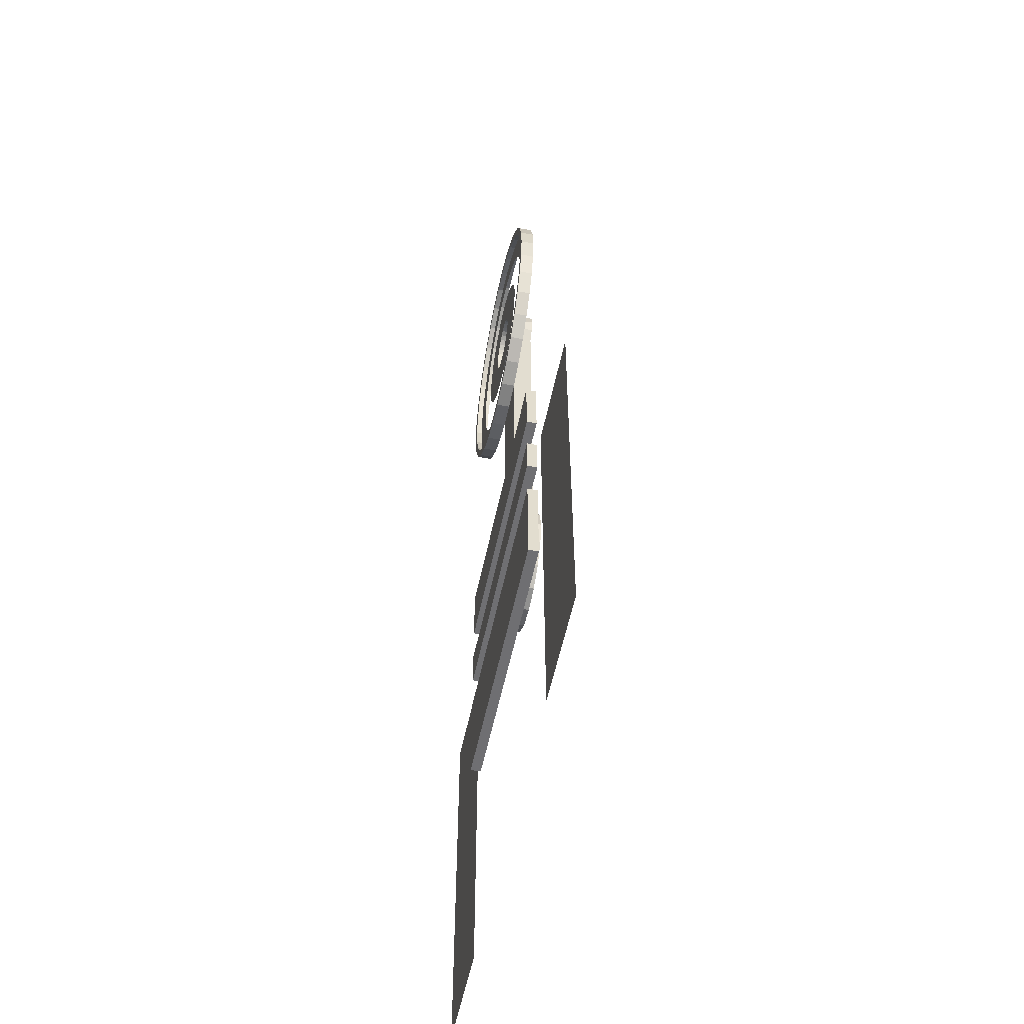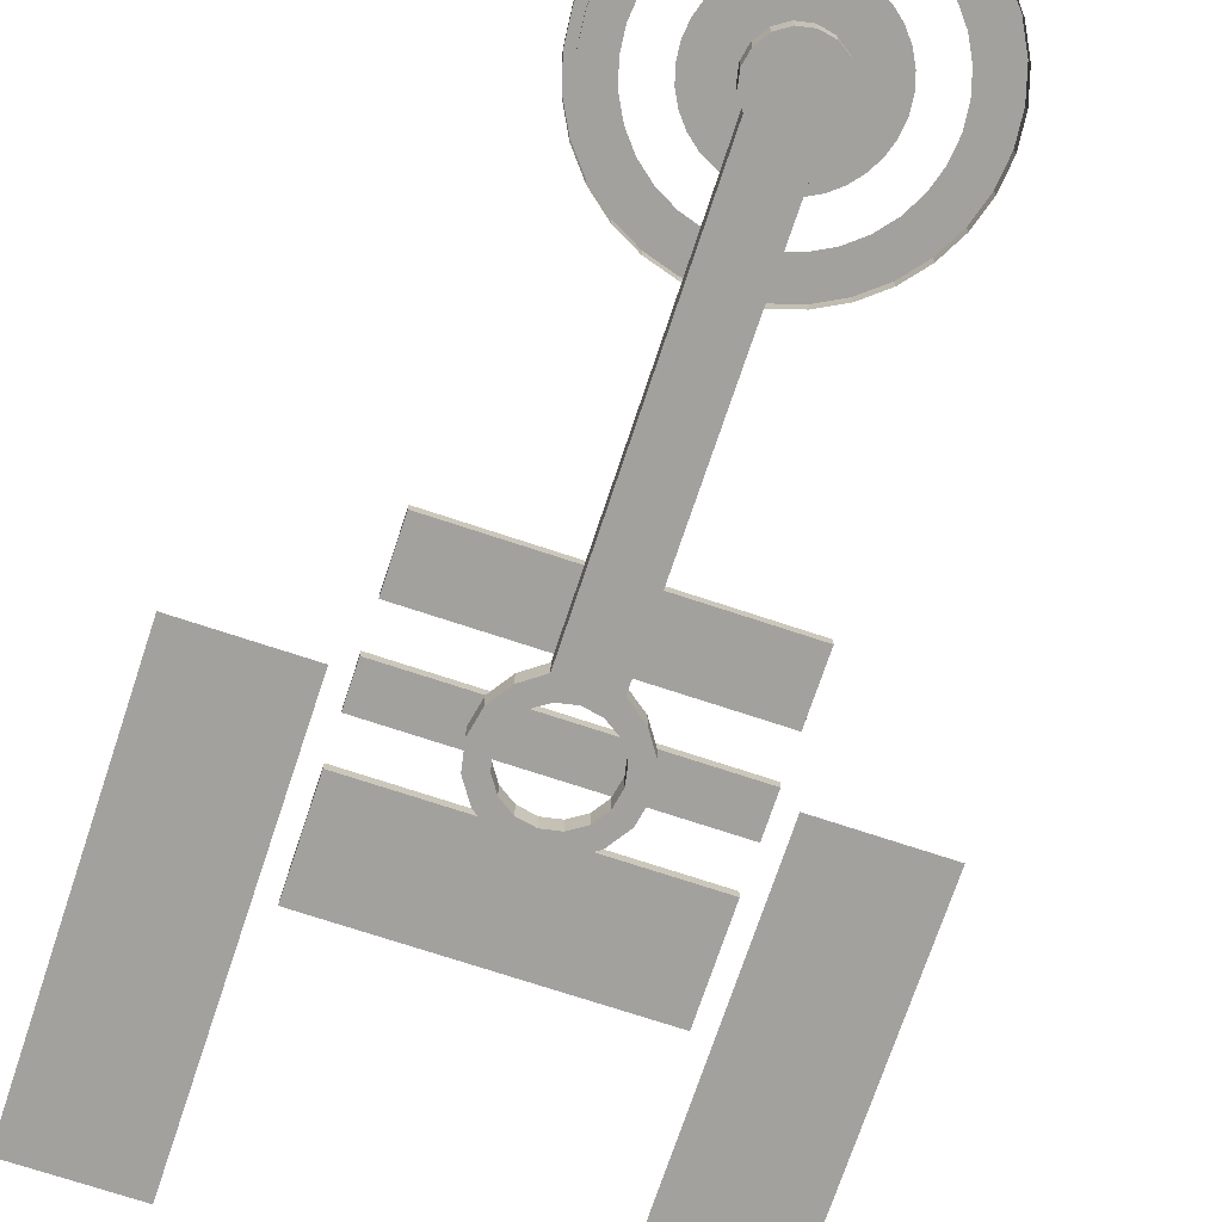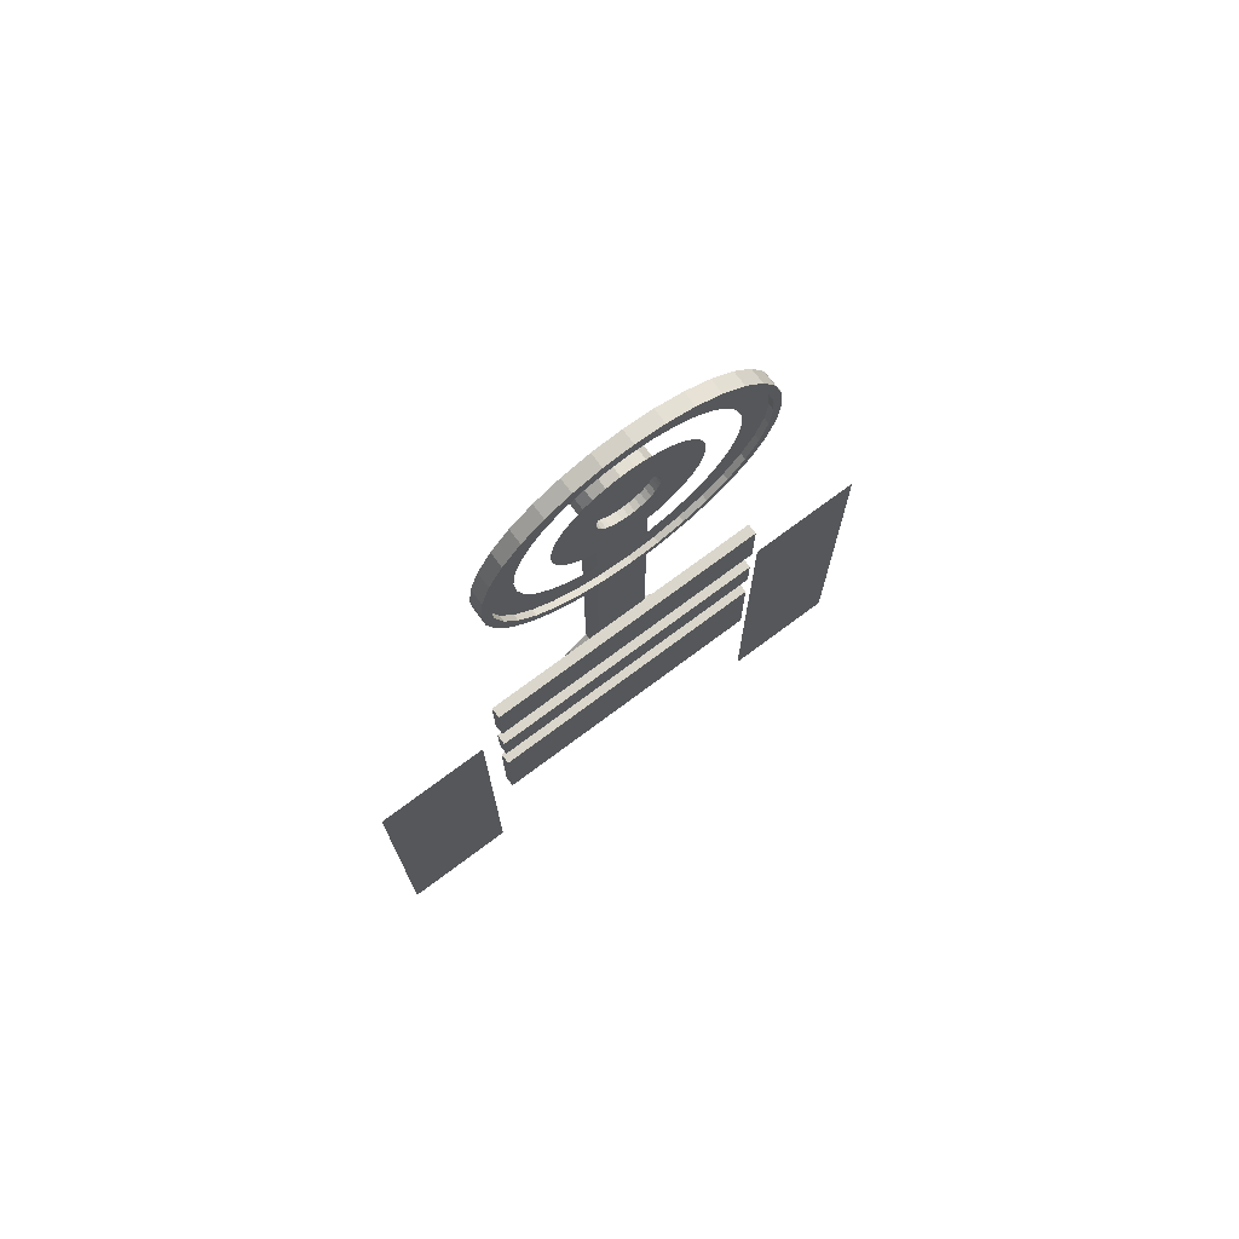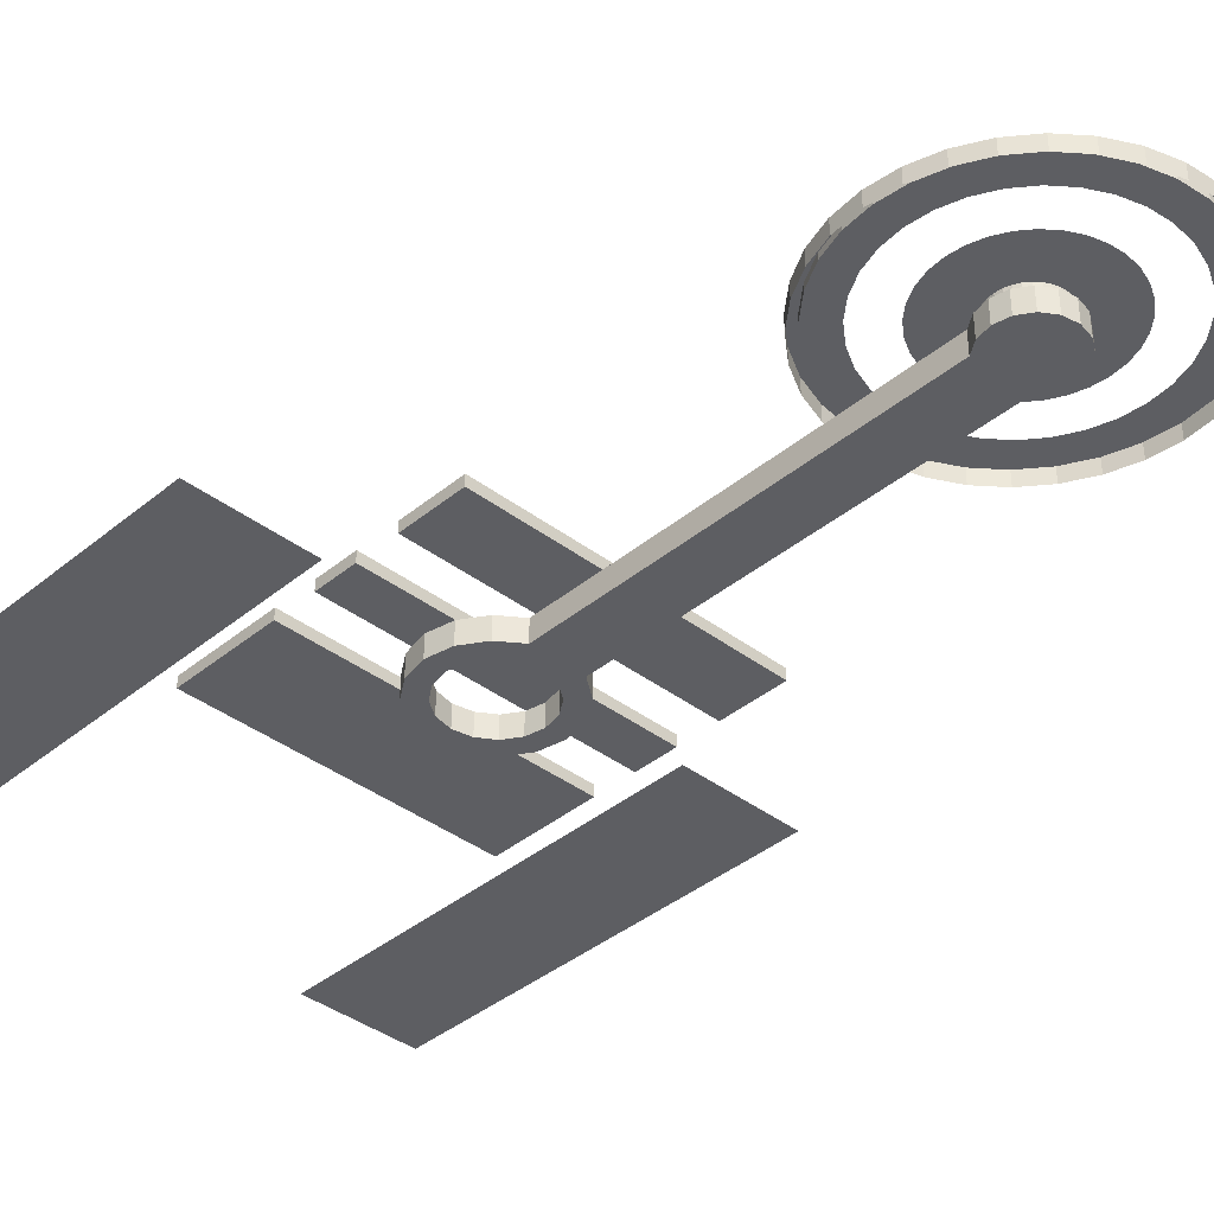
<metadata>
{"format":"obj","ext":"obj","renderer":"f3d","projection":"perspective","resolution":1024,"background":"white","views":[{"elev":-54.7,"azim":-101.6,"up":"+Z"},{"elev":-72.0,"azim":-18.4,"up":"+Y"},{"elev":74.1,"azim":143.3,"up":"+Z"},{"elev":-38.4,"azim":-43.8,"up":"+Y"}]}
</metadata>
<code>
o Engine.004_Cylinder.003
v -1.123 2e-06 -5.987
v -1.123 2e-06 -3.142
v -1.924 2e-06 -3.142
v -1.924 2e-06 -5.987
v 1.123 2e-06 -5.987
v 1.924 2e-06 -5.987
v 1.924 2e-06 -3.142
v 1.123 2e-06 -3.142
f 1 2 3 4
f 5 6 7 8
o Engine.003_Plane
v -1 0 -3.626
v -1 0 -4.336
v 1 0 -4.336
v 1 0 -3.626
v -1 -0 -2.336
v -1 -0 -2.774
v 1 -0 -2.774
v 1 -0 -2.336
v -1 -0 -3.058
v -1 0 -3.342
v 1 0 -3.342
v 1 -0 -3.058
v -1 0.07288 -3.626
v 1 0.07288 -3.626
v 1 0.07288 -4.336
v -1 0.07288 -4.336
v -1 0.07288 -2.336
v 1 0.07288 -2.336
v 1 0.07288 -2.774
v -1 0.07288 -2.774
v -1 0.07288 -3.058
v 1 0.07288 -3.058
v 1 0.07288 -3.342
v -1 0.07288 -3.342
f 9 10 11 12
f 13 14 15 16
f 17 18 19 20
f 21 22 23 24
f 25 26 27 28
f 29 30 31 32
f 9 12 22 21
f 13 16 26 25
f 15 14 28 27
f 18 17 29 32
f 12 11 23 22
f 17 20 30 29
f 16 15 27 26
f 11 10 24 23
f 19 18 32 31
f 14 13 25 28
f 20 19 31 30
f 10 9 21 24
o Engine.002_Plane.001
v -0.1807 0 -0.1807
v -0.1769 0 -2.815
v 0 0 -2.786
v 0 0 -0.2556
v -0.2192 0 -3.01
v -0.3133 0 -2.916
v -0.1186 0 -2.943
v 0 0 -2.919
v -0.2864 1e-06 -3.111
v -0.4093 0 -3.06
v -0.4431 1e-06 -3.229
v -0.31 1e-06 -3.229
v -0.4093 1e-06 -3.399
v -0.2864 1e-06 -3.348
v -0.3133 1e-06 -3.543
v -0.2192 1e-06 -3.449
v -0.1696 1e-06 -3.639
v -0.1186 1e-06 -3.516
v 0 1e-06 -3.672
v 0 1e-06 -3.539
v 0 0 0
v -0.2361 0 -0.0978
v -0.2361 -0 0.0978
v -0.2556 0 0
v -0.0978 -0 0.2361
v -0.1807 -0 0.1807
v 0 -0 0.2556
v -0.1807 -0.1475 -0.1807
v 0 -0.1475 -0.2556
v 0 -0.1475 -2.786
v -0.1769 -0.1475 -2.815
v -0.2192 -0.1475 -3.01
v -0.1186 -0.1475 -2.943
v -0.3133 -0.1475 -2.916
v 0 -0.1475 -2.919
v -0.4093 -0.1475 -3.06
v -0.2864 -0.1475 -3.111
v -0.4431 -0.1475 -3.229
v -0.31 -0.1475 -3.229
v -0.4093 -0.1475 -3.399
v -0.2864 -0.1475 -3.348
v -0.3133 -0.1475 -3.543
v -0.2192 -0.1475 -3.449
v -0.1696 -0.1475 -3.639
v -0.1186 -0.1475 -3.516
v 0 -0.1475 -3.672
v 0 -0.1475 -3.539
v 0 -0.1475 -0
v -0.2361 -0.1475 -0.0978
v -0.2556 -0.1475 -0
v -0.2361 -0.1475 0.0978
v -0.1807 -0.1475 0.1807
v -0.0978 -0.1475 0.2361
v 0 -0.1475 0.2556
v 0.1807 0 -0.1807
v 0.1769 0 -2.815
v 0.2192 0 -3.01
v 0.1186 0 -2.943
v 0.3133 0 -2.916
v 0.4093 0 -3.06
v 0.2864 1e-06 -3.111
v 0.4431 1e-06 -3.229
v 0.31 1e-06 -3.229
v 0.4093 1e-06 -3.399
v 0.2864 1e-06 -3.348
v 0.3133 1e-06 -3.543
v 0.2192 1e-06 -3.449
v 0.1696 1e-06 -3.639
v 0.1186 1e-06 -3.516
v 0.2361 0 -0.0978
v 0.2556 0 0
v 0.2361 -0 0.0978
v 0.1807 -0 0.1807
v 0.0978 -0 0.2361
v 0.1807 -0.1475 -0.1807
v 0.1769 -0.1475 -2.815
v 0.2192 -0.1475 -3.01
v 0.3133 -0.1475 -2.916
v 0.1186 -0.1475 -2.943
v 0.2864 -0.1475 -3.111
v 0.4093 -0.1475 -3.06
v 0.4431 -0.1475 -3.229
v 0.31 -0.1475 -3.229
v 0.4093 -0.1475 -3.399
v 0.2864 -0.1475 -3.348
v 0.3133 -0.1475 -3.543
v 0.2192 -0.1475 -3.449
v 0.1696 -0.1475 -3.639
v 0.1186 -0.1475 -3.516
v 0.2361 -0.1475 -0.0978
v 0.2361 -0.1475 0.0978
v 0.2556 -0.1475 -0
v 0.0978 -0.1475 0.2361
v 0.1807 -0.1475 0.1807
f 33 34 35 36
f 37 38 34 39
f 39 40 35 34
f 37 41 42 38
f 43 42 41 44
f 45 43 44 46
f 47 45 46 48
f 49 47 48 50
f 51 49 50 52
f 53 54 33 36
f 54 53 55 56
f 55 53 57 58
f 57 53 59
f 60 61 62 63
f 64 65 63 66
f 65 63 62 67
f 64 66 68 69
f 70 71 69 68
f 72 73 71 70
f 74 75 73 72
f 76 77 75 74
f 78 79 77 76
f 80 61 60 81
f 81 82 83 80
f 83 84 85 80
f 85 86 80
f 42 43 70 68
f 44 41 69 71
f 56 55 83 82
f 38 42 68 66
f 41 37 64 69
f 55 58 84 83
f 37 39 65 64
f 58 57 85 84
f 34 38 66 63
f 33 54 81 60
f 49 51 78 76
f 40 39 65 67
f 57 59 86 85
f 52 50 77 79
f 47 49 76 74
f 50 48 75 77
f 45 47 74 72
f 34 33 60 63
f 48 46 73 75
f 43 45 72 70
f 46 44 71 73
f 54 56 82 81
f 87 36 35 88
f 89 90 88 91
f 90 88 35 40
f 89 91 92 93
f 94 95 93 92
f 96 97 95 94
f 98 99 97 96
f 100 101 99 98
f 51 52 101 100
f 53 36 87 102
f 102 103 104 53
f 104 105 106 53
f 106 59 53
f 107 108 62 61
f 109 110 108 111
f 111 67 62 108
f 109 112 113 110
f 114 113 112 115
f 116 114 115 117
f 118 116 117 119
f 120 118 119 121
f 78 120 121 79
f 80 122 107 61
f 122 80 123 124
f 123 80 125 126
f 125 80 86
f 92 113 114 94
f 95 115 112 93
f 103 124 123 104
f 91 110 113 92
f 36 61 62 35
f 93 112 109 89
f 104 123 126 105
f 89 109 111 90
f 105 126 125 106
f 88 108 110 91
f 35 62 67 40
f 87 107 122 102
f 100 120 78 51
f 40 67 111 90
f 106 125 86 59
f 52 79 121 101
f 98 118 120 100
f 51 78 79 52
f 53 80 61 36
f 101 121 119 99
f 96 116 118 98
f 88 108 107 87
f 99 119 117 97
f 94 114 116 96
f 59 86 80 53
f 97 117 115 95
f 102 122 124 103
o Engine.001_Cylinder.001
v 0 0 -1
v 0 0.1 -1
v 0.1951 0.1 -0.9808
v 0.1951 0 -0.9808
v 0.3827 0.1 -0.9239
v 0.3827 0 -0.9239
v 0.5556 0.1 -0.8315
v 0.5556 0 -0.8315
v 0.7071 0.1 -0.7071
v 0.7071 0 -0.7071
v 0.8315 0.1 -0.5556
v 0.8315 0 -0.5556
v 0.9239 0.1 -0.3827
v 0.9239 0 -0.3827
v 0.9808 0.1 -0.1951
v 0.9808 0 -0.1951
v 1 0.1 0
v 1 0 0
v 0.9808 0.1 0.1951
v 0.9808 -0 0.1951
v 0.9239 0.1 0.3827
v 0.9239 -0 0.3827
v 0.8315 0.1 0.5556
v 0.8315 -0 0.5556
v 0.7071 0.1 0.7071
v 0.7071 -0 0.7071
v 0.5556 0.1 0.8315
v 0.5556 -0 0.8315
v 0.3827 0.1 0.9239
v 0.3827 -0 0.9239
v 0.1951 0.1 0.9808
v 0.1951 -0 0.9808
v 0 0.1 1
v 0 -0 1
v -0.1951 0.1 0.9808
v -0.1951 -0 0.9808
v -0.3827 0.1 0.9239
v -0.3827 -0 0.9239
v -0.5556 0.1 0.8315
v -0.5556 -0 0.8315
v -0.7071 0.1 0.7071
v -0.7071 -0 0.7071
v -0.8315 0.1 0.5556
v -0.8315 -0 0.5556
v -0.9239 0.1 0.3827
v -0.9239 -0 0.3827
v -0.9808 0.1 0.1951
v -0.9808 -0 0.1951
v -1 0.1 -1e-06
v -1 0 -1e-06
v -0.9808 0.1 -0.1951
v -0.9808 0 -0.1951
v -0.9239 0.1 -0.3827
v -0.9239 0 -0.3827
v -0.8315 0.1 -0.5556
v -0.8315 0 -0.5556
v -0.7071 0.1 -0.7071
v -0.7071 0 -0.7071
v -0.5556 0.1 -0.8315
v -0.5556 0 -0.8315
v -0.3827 0.1 -0.9239
v -0.3827 0 -0.9239
v 0.1836 0.1 -0.9232
v 0.3602 0.1 -0.8696
v -0.1951 0.1 -0.9808
v -0.1951 0 -0.9808
v -0.4292 0.05904 -0.2868
v -0.4769 0.05904 -0.1975
v -0.1983 0.05904 -0.08212
v -0.1784 0.05904 -0.1192
v 0.3602 0.1 0.8696
v 0.1836 0.1 0.9232
v -0.9412 0.1 -1e-06
v -0.9232 0.1 0.1836
v -0.9232 0.05904 0.1836
v -0.9412 0.05904 -1e-06
v 0.8696 0.1 0.3602
v 0.7826 0.1 0.5229
v -0.5229 0.1 0.7826
v -0.6656 0.1 0.6656
v -0.6656 0.1 -0.6656
v -0.5229 0.1 -0.7826
v 0.8696 0.1 -0.3602
v 0.9232 0.1 -0.1836
v 0 0.1 0.9412
v -0.9232 0.1 -0.1836
v 0.5229 0.1 -0.7826
v 0.6656 0.1 0.6656
v -0.7826 0.1 0.5229
v -0.3602 0.1 -0.8696
v 0.9412 0.1 0
v -0.1836 0.1 0.9232
v -0.8696 0.1 -0.3602
v 0.6656 0.1 -0.6656
v 0.5229 0.1 0.7826
v -0.8696 0.1 0.3602
v -0.1836 0.1 -0.9232
v 0.9232 0.1 0.1836
v -0.3602 0.1 0.8696
v -0.7826 0.1 -0.5229
v 0.7826 0.1 -0.5229
v 0 0.1 -0.9412
v 0.7826 0.05904 -0.5229
v 0.8696 0.05904 -0.3602
v 0.3602 0.05904 0.8696
v 0.1836 0.05904 0.9232
v -0.1836 0.05904 -0.9232
v 0 0.05904 -0.9412
v 0.5229 0.05904 0.7826
v -0.8696 0.05904 0.3602
v 0.6656 0.05904 -0.6656
v -0.7826 0.05904 0.5229
v 0.5229 0.05904 -0.7826
v -0.3602 0.05904 -0.8696
v 0.6656 0.05904 0.6656
v -0.5229 0.05904 -0.7826
v 0.7826 0.05904 0.5229
v -0.6656 0.05904 0.6656
v 0.3602 0.05904 -0.8696
v -0.5229 0.05904 0.7826
v 0.1836 0.05904 -0.9232
v -0.6656 0.05904 -0.6656
v 0.8696 0.05904 0.3602
v -0.7826 0.05904 -0.5229
v 0.9232 0.05904 0.1836
v -0.3602 0.05904 0.8696
v -0.1836 0.05904 0.9232
v -0.8696 0.05904 -0.3602
v 0.9412 0.05904 0
v -0.9232 0.05904 -0.1836
v 0.9232 0.05904 -0.1836
v 0 0.05904 0.9412
v -0.2146 0.05904 0
v -0.2105 0.05904 0.04186
v -0.2105 -0 0.04186
v -0.2146 0 0
v 0.2868 0.05904 0.4292
v 0.365 0.05904 0.365
v 0.1517 0.05904 0.1517
v 0.1192 0.05904 0.1784
v -0.5063 0.05904 -0.1007
v -0.2105 0.05904 -0.04187
v 0.4292 0.05904 0.2868
v 0.1784 0.05904 0.1192
v -0.5162 0.05904 -1e-06
v 0.4769 0.05904 0.1975
v 0.1983 0.05904 0.08212
v -0.5063 0.05904 0.1007
v 0.5063 0.05904 0.1007
v 0.2105 0.05904 0.04186
v -0.4769 0.05904 0.1975
v -0.1983 0.05904 0.08212
v 0.5162 0.05904 0
v 0.2146 0.05904 0
v -0.4292 0.05904 0.2868
v -0.1784 0.05904 0.1192
v 0.5063 0.05904 -0.1007
v 0.2105 0.05904 -0.04187
v -0.365 0.05904 0.365
v -0.1517 0.05904 0.1517
v 0.4769 0.05904 -0.1975
v 0.1983 0.05904 -0.08212
v -0.2868 0.05904 0.4292
v -0.1192 0.05904 0.1784
v 0.4292 0.05904 -0.2868
v 0.1784 0.05904 -0.1192
v -0.1975 0.05904 0.4769
v -0.08212 0.05904 0.1983
v 0 0.05904 -0.5162
v -0.1007 0.05904 -0.5063
v -0.04186 0.05904 -0.2105
v 0 0.05904 -0.2146
v 0.365 0.05904 -0.365
v 0.1517 0.05904 -0.1517
v -0.1007 0.05904 0.5063
v -0.04187 0.05904 0.2105
v -0.1975 0.05904 -0.4769
v -0.08212 0.05904 -0.1983
v 0.2868 0.05904 -0.4292
v 0.1192 0.05904 -0.1784
v 0 0.05904 0.5162
v 0 0.05904 0.2146
v -0.2868 0.05904 -0.4292
v -0.1192 0.05904 -0.1784
v 0.1975 0.05904 -0.4769
v 0.08212 0.05904 -0.1983
v 0.1007 0.05904 0.5063
v 0.04187 0.05904 0.2105
v -0.365 0.05904 -0.365
v -0.1517 0.05904 -0.1517
v 0.1007 0.05904 -0.5063
v 0.04187 0.05904 -0.2105
v 0.1975 0.05904 0.4769
v 0.08212 0.05904 0.1983
v 0.2105 -0 0.04186
v 0.1983 -0 0.08212
v -0.1983 -0 0.08212
v 0.2146 0 0
v -0.1784 -0 0.1192
v 0.2105 0 -0.04187
v -0.1517 -0 0.1517
v 0.1983 0 -0.08212
v -0.1192 -0 0.1784
v 0.1784 0 -0.1192
v -0.08212 -0 0.1983
v -0.04186 0 -0.2105
v 0 0 -0.2146
v 0.1517 0 -0.1517
v -0.04187 -0 0.2105
v -0.08212 0 -0.1983
v 0.1192 0 -0.1784
v 0 -0 0.2146
v -0.1192 0 -0.1784
v 0.08212 0 -0.1983
v 0.04187 -0 0.2105
v -0.1517 0 -0.1517
v 0.04187 0 -0.2105
v 0.08212 -0 0.1983
v -0.1784 0 -0.1192
v 0.1192 -0 0.1784
v -0.1983 0 -0.08212
v 0.1517 -0 0.1517
v -0.2105 0 -0.04187
v 0.1784 -0 0.1192
v 0.4213 0.05904 0.6306
v 0.2902 0.05904 0.7007
v 0 0.05904 -0.7584
v 0.148 0.05904 -0.7438
v -0.6306 0.05904 -0.4214
v -0.5363 0.05904 -0.5363
v 0.148 0.05904 0.7438
v 0.2902 0.05904 -0.7007
v -0.4213 0.05904 -0.6306
v 0 0.05904 0.7584
v 0.4213 0.05904 -0.6306
v -0.2902 0.05904 -0.7007
v -0.148 0.05904 0.7438
v 0.5363 0.05904 -0.5363
v -0.148 0.05904 -0.7438
v -0.2902 0.05904 0.7007
v 0.6306 0.05904 -0.4213
v -0.4213 0.05904 0.6306
v 0.7007 0.05904 -0.2902
v -0.5363 0.05904 0.5363
v 0.7438 0.05904 -0.148
v -0.6306 0.05904 0.4213
v 0.7584 0.05904 0
v -0.7007 0.05904 0.2902
v 0.7438 0.05904 0.148
v -0.7438 0.05904 0.148
v 0.7007 0.05904 0.2902
v -0.7584 0.05904 -1e-06
v 0.6306 0.05904 0.4213
v -0.7438 0.05904 -0.148
v 0.5363 0.05904 0.5363
v -0.7007 0.05904 -0.2902
f 127 128 129 130
f 130 129 131 132
f 132 131 133 134
f 134 133 135 136
f 136 135 137 138
f 138 137 139 140
f 140 139 141 142
f 142 141 143 144
f 144 143 145 146
f 146 145 147 148
f 148 147 149 150
f 150 149 151 152
f 152 151 153 154
f 154 153 155 156
f 156 155 157 158
f 158 157 159 160
f 160 159 161 162
f 162 161 163 164
f 164 163 165 166
f 166 165 167 168
f 168 167 169 170
f 170 169 171 172
f 172 171 173 174
f 174 173 175 176
f 176 175 177 178
f 178 177 179 180
f 180 179 181 182
f 182 181 183 184
f 184 183 185 186
f 186 185 187 188
f 131 129 189 190
f 188 187 191 192
f 192 191 128 127
f 193 194 195 196
f 157 155 197 198
f 199 200 201 202
f 149 147 203 204
f 167 165 205 206
f 185 183 207 208
f 141 139 209 210
f 159 157 198 211
f 177 175 199 212
f 133 131 190 213
f 151 149 204 214
f 169 167 206 215
f 187 185 208 216
f 143 141 210 217
f 161 159 211 218
f 179 177 212 219
f 135 133 213 220
f 153 151 214 221
f 171 169 215 222
f 191 187 216 223
f 145 143 217 224
f 163 161 218 225
f 181 179 219 226
f 137 135 220 227
f 155 153 221 197
f 173 171 222 200
f 129 128 228 189
f 128 191 223 228
f 147 145 224 203
f 165 163 225 205
f 183 181 226 207
f 139 137 227 209
f 175 173 200 199
f 209 227 229 230
f 198 197 231 232
f 228 223 233 234
f 197 221 235 231
f 200 222 236 201
f 227 220 237 229
f 222 215 238 236
f 220 213 239 237
f 223 216 240 233
f 221 214 241 235
f 216 208 242 240
f 214 204 243 241
f 215 206 244 238
f 213 190 245 239
f 206 205 246 244
f 190 189 247 245
f 208 207 248 242
f 204 203 249 243
f 207 226 250 248
f 203 224 251 249
f 205 225 252 246
f 189 228 234 247
f 225 218 253 252
f 226 219 254 250
f 224 217 255 251
f 219 212 256 254
f 217 210 257 255
f 218 211 258 253
f 211 198 232 258
f 212 199 202 256
f 210 209 230 257
f 259 260 261 262
f 263 264 265 266
f 194 267 268 195
f 264 269 270 265
f 267 271 259 268
f 269 272 273 270
f 271 274 260 259
f 272 275 276 273
f 274 277 278 260
f 275 279 280 276
f 277 281 282 278
f 279 283 284 280
f 281 285 286 282
f 283 287 288 284
f 285 289 290 286
f 287 291 292 288
f 289 293 294 290
f 295 296 297 298
f 291 299 300 292
f 293 301 302 294
f 296 303 304 297
f 299 305 306 300
f 301 307 308 302
f 303 309 310 304
f 305 311 312 306
f 307 313 314 308
f 309 315 316 310
f 311 317 318 312
f 313 319 320 314
f 315 193 196 316
f 317 295 298 318
f 319 263 266 320
f 273 276 321 322
f 260 278 323 261
f 276 280 324 321
f 278 282 325 323
f 280 284 326 324
f 282 286 327 325
f 284 288 328 326
f 286 290 329 327
f 288 292 330 328
f 290 294 331 329
f 298 297 332 333
f 292 300 334 330
f 294 302 335 331
f 297 304 336 332
f 300 306 337 334
f 302 308 338 335
f 304 310 339 336
f 306 312 340 337
f 308 314 341 338
f 310 316 342 339
f 312 318 343 340
f 314 320 344 341
f 316 196 345 342
f 318 298 333 343
f 320 266 346 344
f 196 195 347 345
f 266 265 348 346
f 195 268 349 347
f 265 270 350 348
f 268 259 262 349
f 270 273 322 350
f 231 235 351 352
f 247 234 353 354
f 248 250 355 356
f 232 231 352 357
f 245 247 354 358
f 242 248 356 359
f 258 232 357 360
f 239 245 358 361
f 240 242 359 362
f 253 258 360 363
f 237 239 361 364
f 233 240 362 365
f 252 253 363 366
f 229 237 364 367
f 234 233 365 353
f 246 252 366 368
f 230 229 367 369
f 244 246 368 370
f 257 230 369 371
f 238 244 370 372
f 255 257 371 373
f 236 238 372 374
f 251 255 373 375
f 201 236 374 376
f 249 251 375 377
f 202 201 376 378
f 243 249 377 379
f 256 202 378 380
f 241 243 379 381
f 254 256 380 382
f 235 241 381 351
f 250 254 382 355

</code>
